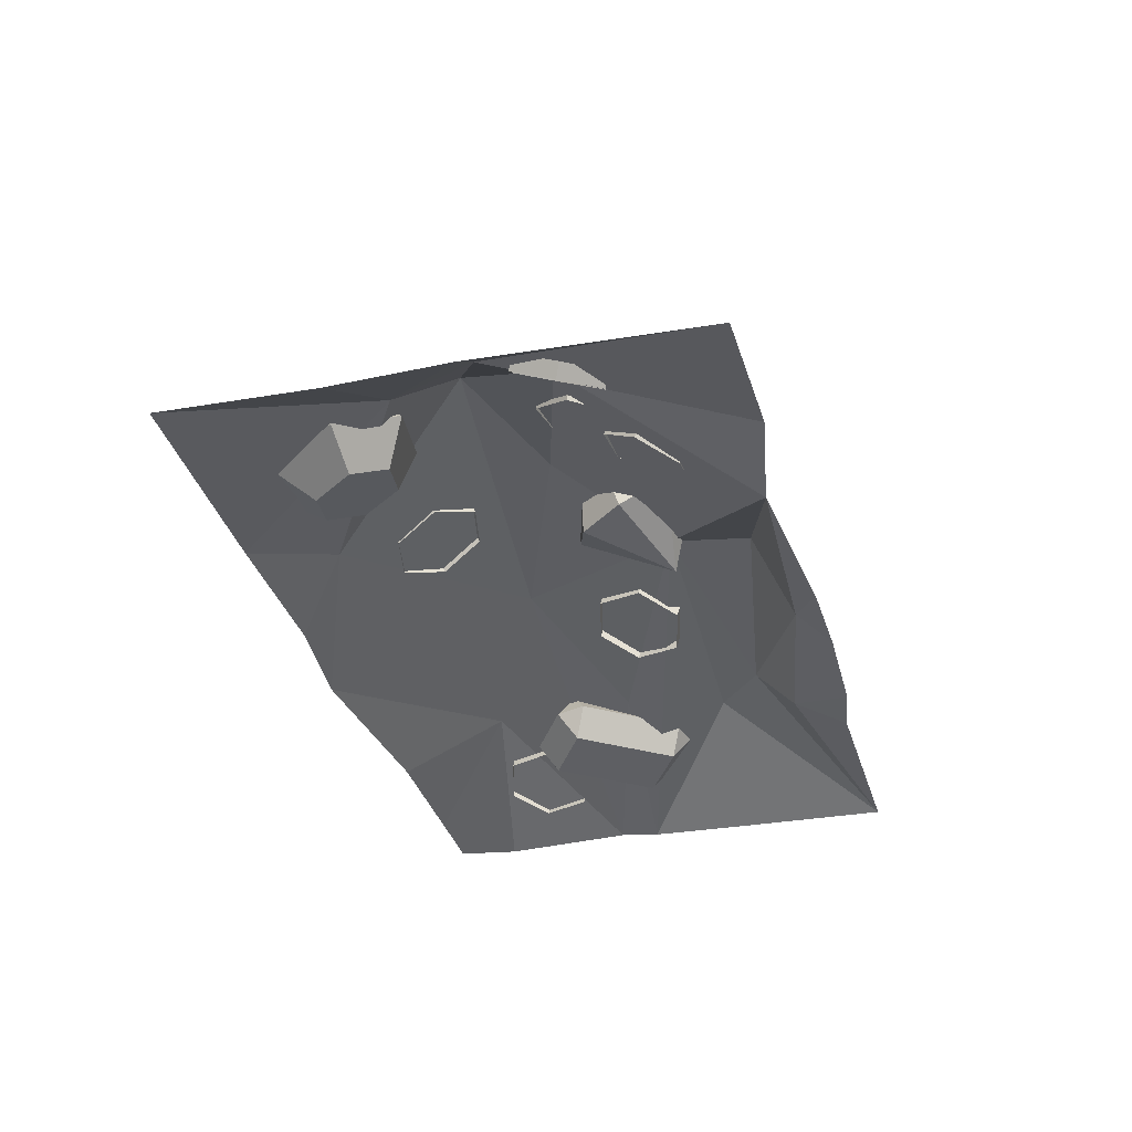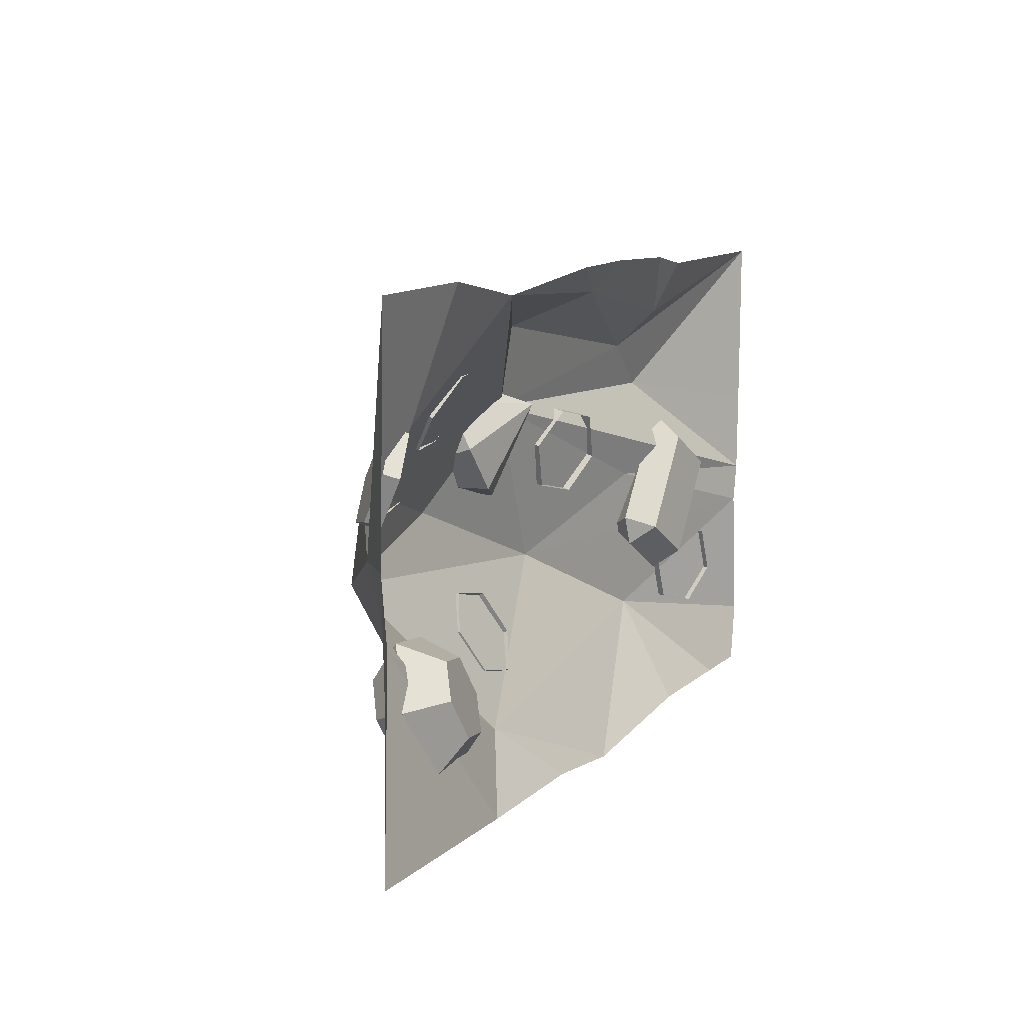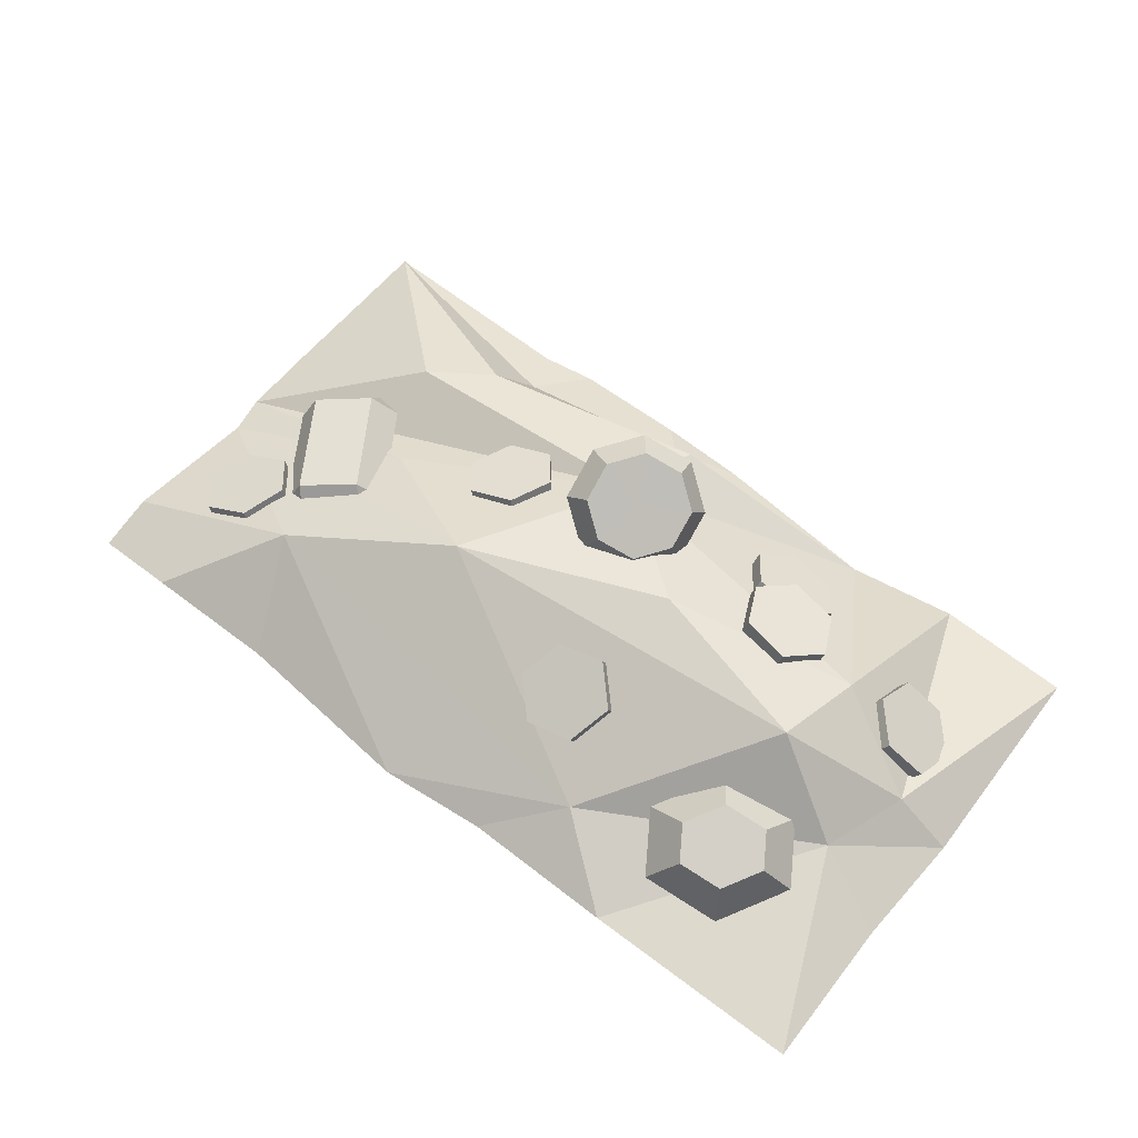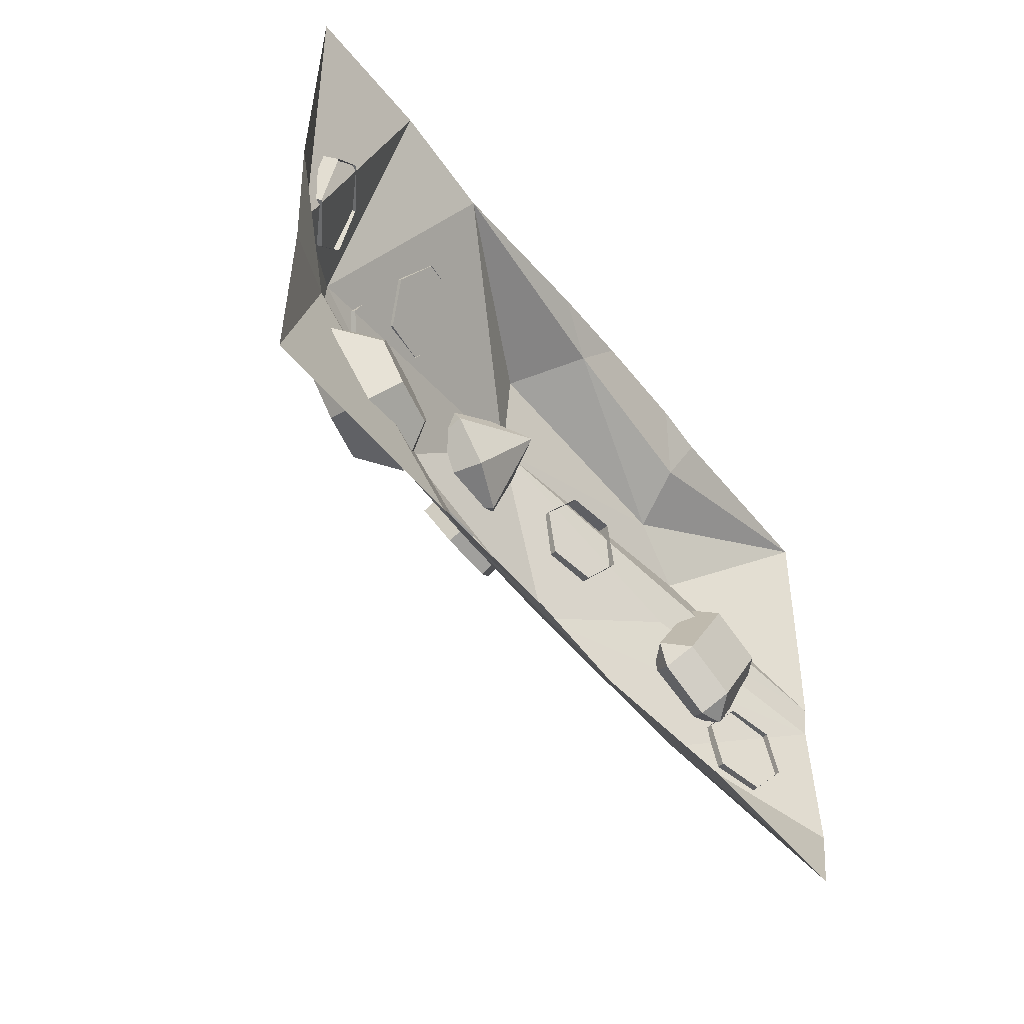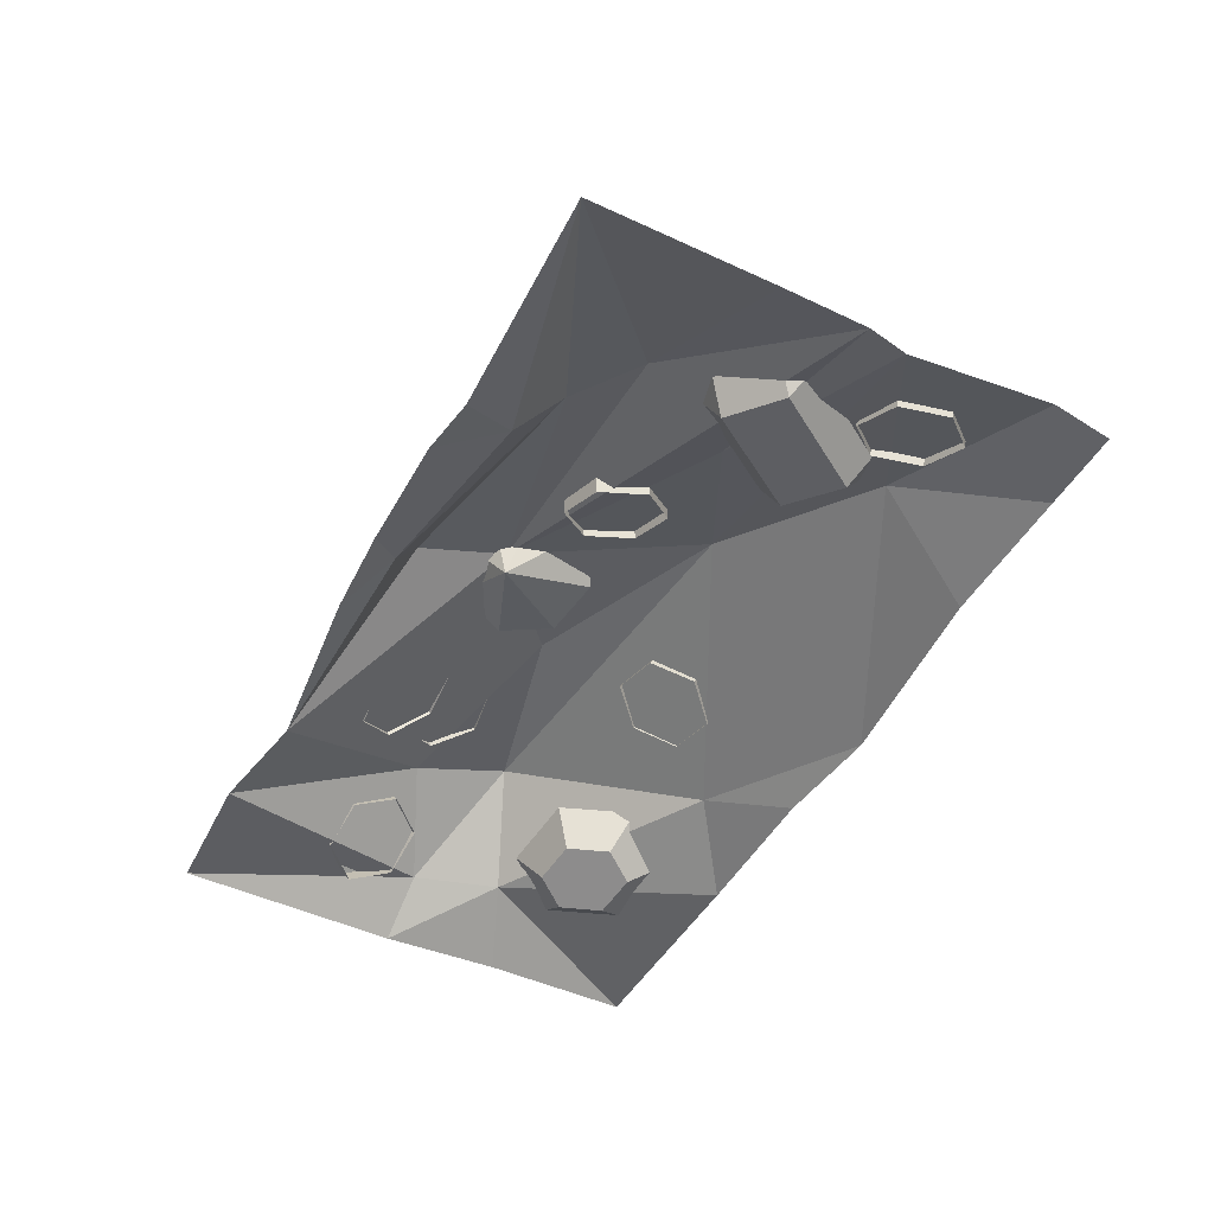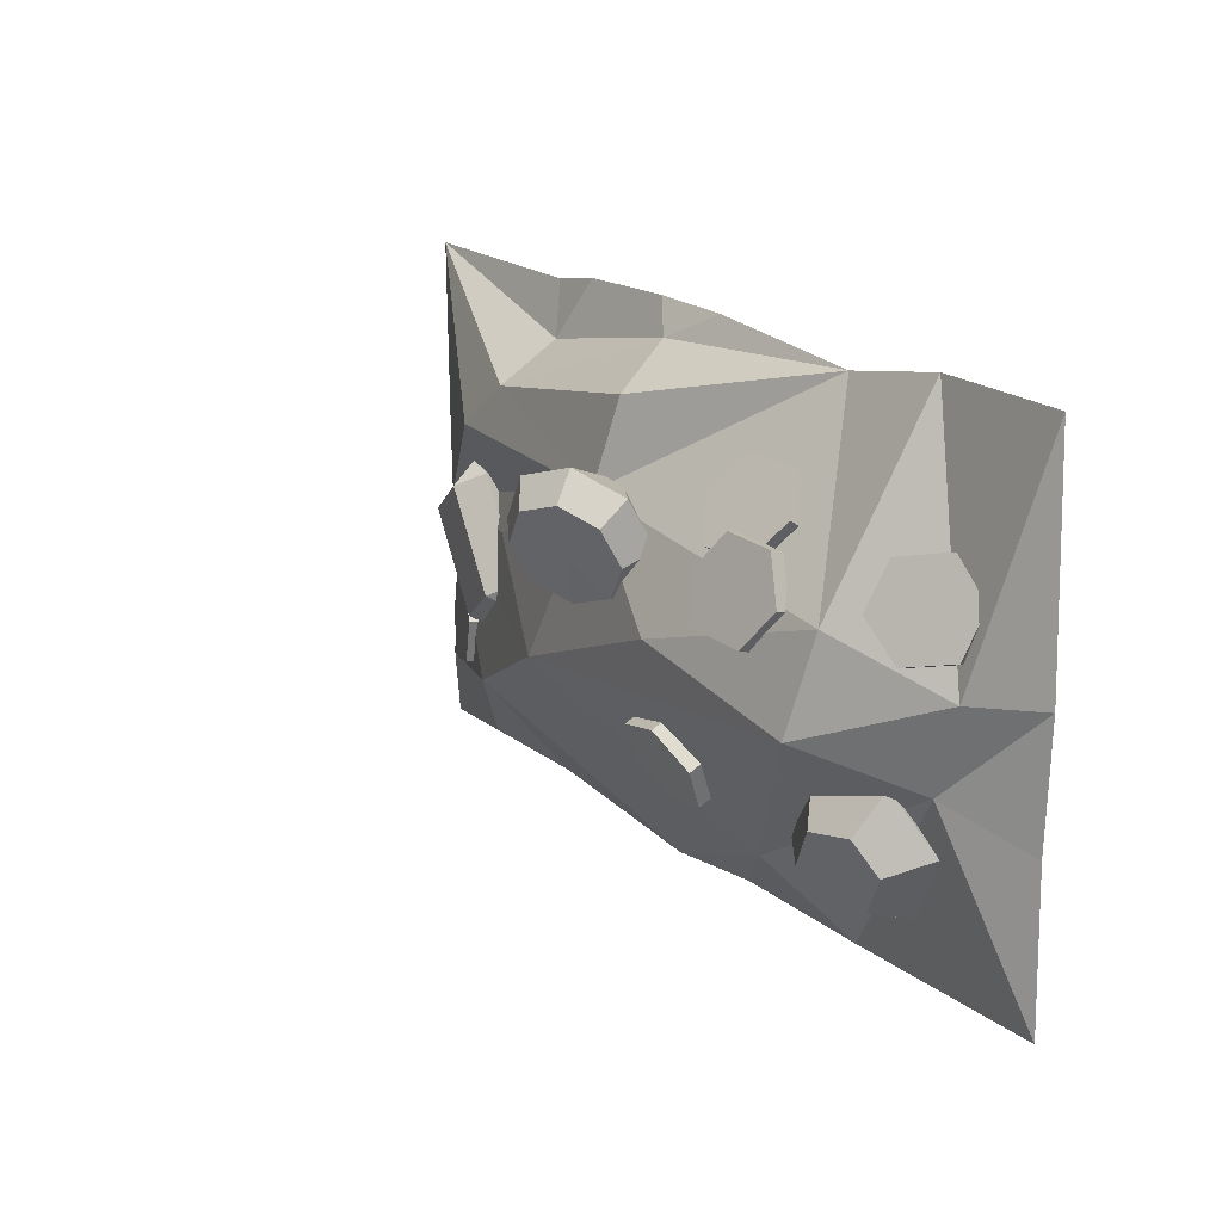
<metadata>
{"format":"obj","ext":"obj","renderer":"f3d","projection":"perspective","resolution":1024,"background":"white","views":[{"elev":-33.1,"azim":-75.4,"up":"+Y"},{"elev":9.7,"azim":-65.2,"up":"+Z"},{"elev":58.5,"azim":-141.0,"up":"+Y"},{"elev":-45.6,"azim":-54.8,"up":"+Z"},{"elev":-46.0,"azim":63.0,"up":"+Y"},{"elev":17.5,"azim":-122.7,"up":"+Z"}]}
</metadata>
<code>
v 0.02783 0.4165 -0.2214
v -0.0686 0.4165 -0.2112
v -0.2043 0.4165 -0.2114
v -0.3989 0.4165 -0.2084
v -0.3955 0.4165 -0.07471
v -0.3997 0.4165 0.03076
v -0.3928 0.4165 0.2292
v -0.2727 0.4165 0.233
v -0.1753 0.4165 0.2173
v -0.01978 0.4165 0.2332
v 0.06006 0.4165 0.236
v 0.1611 0.4165 0.235
v 0.2109 0.4165 0.2275
v 0.4075 0.4165 0.2322
v 0.4048 0.4165 0.07575
v 0.395 0.4165 -0.03259
v 0.4053 0.4165 -0.1536
v 0.3967 0.4165 -0.2083
v 0.3259 0.4165 -0.2075
v 0.2017 0.4165 -0.2063
v -0.1311 0.4532 -0.1583
v -0.3254 0.4523 -0.04651
v 0.03247 0.4332 0.2086
v 0.1909 0.4333 0.1821
v 0.2385 0.4814 -0.121
v -0.3506 0.4549 0.02808
v 0.2058 0.478 0.1449
v 0.2595 0.4825 0.1028
v 0.4026 0.4165 0.002258
v -0.251 0.525 -0.0152
v -0.003662 0.4962 0.1782
v 0.217 0.4721 0.01538
v -0.2637 0.5061 0.06641
v 0.008789 0.5133 0.1036
v 0.08765 0.5242 -0.04895
v -0.09839 0.5389 0.01971
v 0.0144 0.4837 0.1066
v 0.01074 0.5662 0.04083
v -0.01416 0.5449 0.02551
v -0.04639 0.5323 0.03534
v -0.06738 0.5356 0.06457
v -0.0647 0.553 0.09613
v -0.03979 0.5743 0.1115
v -0.007324 0.5869 0.1017
v 0.01367 0.5836 0.07239
v -0.02686 0.5596 0.06848
v 0.001709 0.5188 0.02191
v -0.0415 0.5019 0.03497
v -0.06934 0.5064 0.07404
v -0.06567 0.5295 0.1161
v -0.03247 0.5578 0.1365
v 0.01074 0.5747 0.1234
v 0.03857 0.5702 0.08441
v 0.03491 0.5471 0.04236
v -0.2688 0.4301 -0.065
v -0.2104 0.4323 -0.1052
v -0.2832 0.4884 -0.08295
v -0.2249 0.4905 -0.1231
v -0.301 0.4759 -0.1094
v -0.2427 0.478 -0.1495
v -0.2864 0.4176 -0.09143
v -0.228 0.4197 -0.1316
v -0.2812 0.4702 -0.1436
v -0.2446 0.4962 -0.08887
v -0.23 0.4379 -0.07092
v -0.2668 0.4119 -0.1257
v -0.2913 0.4632 -0.04877
v -0.2234 0.4769 -0.0592
v -0.1887 0.467 -0.1193
v -0.22 0.4449 -0.1658
v -0.2878 0.4312 -0.1553
v -0.3225 0.4412 -0.09521
v 0.2141 0.4379 -0.03595
v 0.271 0.4353 0.04822
v 0.2212 0.4868 -0.03931
v 0.2783 0.4843 0.04486
v 0.2666 0.478 -0.07031
v 0.3237 0.4755 0.01385
v 0.2595 0.4291 -0.06696
v 0.3164 0.4265 0.01721
v 0.252 0.454 -0.08478
v 0.2068 0.4628 -0.05377
v 0.2856 0.4593 0.06274
v 0.3311 0.4505 0.03174
v 0.2791 0.4504 -0.07965
v 0.2014 0.4655 -0.02661
v 0.2585 0.4629 0.05756
v 0.3362 0.4479 0.004517
v -0.1631 0.5251 0.04077
v -0.2046 0.5181 0.03571
v -0.2278 0.5036 0.06811
v -0.2095 0.496 0.1057
v -0.168 0.503 0.1107
v -0.1448 0.5175 0.07831
v -0.1658 0.5379 0.04462
v -0.2073 0.5309 0.03955
v -0.2305 0.5163 0.07196
v -0.2122 0.5088 0.1095
v -0.1707 0.5158 0.1146
v -0.1475 0.5303 0.08215
v -0.1409 0.5046 0.08972
v -0.1829 0.498 0.08777
v -0.2021 0.4752 0.1179
v -0.1794 0.459 0.15
v -0.1377 0.4656 0.152
v -0.1184 0.4884 0.1218
v -0.1431 0.516 0.09699
v -0.1848 0.5093 0.09503
v -0.2041 0.4865 0.1252
v -0.1816 0.4703 0.1572
v -0.1396 0.477 0.1592
v -0.1204 0.4998 0.129
v 0.1208 0.4928 0.01135
v 0.08081 0.5035 0.02057
v 0.06665 0.5005 0.06049
v 0.09277 0.4869 0.09125
v 0.1328 0.4763 0.08197
v 0.1467 0.4792 0.04205
v 0.1248 0.5056 0.01367
v 0.08472 0.5163 0.02289
v 0.07056 0.5133 0.06287
v 0.09668 0.4997 0.09357
v 0.1367 0.4891 0.08435
v 0.1506 0.492 0.04443
v -0.0603 0.4729 -0.1237
v -0.1018 0.4764 -0.1156
v -0.1147 0.4947 -0.07959
v -0.08643 0.5095 -0.0517
v -0.04492 0.5059 -0.05987
v -0.03174 0.4876 -0.09589
v -0.0603 0.485 -0.1299
v -0.1018 0.4885 -0.1218
v -0.115 0.5068 -0.08582
v -0.08643 0.5216 -0.05792
v -0.04492 0.518 -0.0661
v -0.03198 0.4997 -0.1021
v 0.3254 0.4412 -0.1323
v 0.2866 0.4551 -0.1221
v 0.2751 0.4578 -0.0813
v 0.3025 0.4468 -0.05078
v 0.3413 0.4329 -0.06103
v 0.3525 0.4302 -0.1018
v 0.3301 0.454 -0.1319
v 0.2913 0.4678 -0.1216
v 0.2798 0.4706 -0.08087
v 0.3071 0.4595 -0.05035
v 0.3459 0.4457 -0.06055
v 0.3574 0.4429 -0.1013
v -0.2822 0.4789 0.07642
v -0.3108 0.4719 0.0459
v -0.3438 0.4462 0.05334
v -0.3481 0.4276 0.09131
v -0.3193 0.4347 0.1218
v -0.2864 0.4603 0.1143
v -0.2893 0.4896 0.08075
v -0.3181 0.4825 0.05029
v -0.3511 0.4569 0.05774
v -0.3555 0.4383 0.09564
v -0.3267 0.4453 0.1262
v -0.2937 0.471 0.1187
f 20 1 25
f 1 2 21
f 2 3 21
f 3 4 22
f 4 5 22
f 5 6 22
f 9 10 23
f 10 11 23
f 11 12 24 23
f 12 13 24
f 13 14 24
f 18 19 25 17
f 19 20 25
f 1 21 25
f 3 22 21
f 22 6 26
f 6 7 26
f 7 8 26
f 23 24 27
f 24 14 27
f 14 15 28
f 17 25 16
f 21 22 30
f 14 28 27
f 28 15 29
f 22 26 30
f 23 27 31
f 29 16 32
f 25 21 35
f 21 30 35
f 30 26 33
f 26 8 33
f 16 25 35
f 23 31 9
f 27 28 34
f 28 29 34
f 29 32 34
f 32 16 35
f 31 27 34
f 9 31 34
f 35 30 36
f 8 9 33
f 32 35 34
f 36 30 33
f 33 9 34
f 34 35 36
f 33 34 36
f 54 47 39 38
f 47 48 40 39
f 48 49 41 40
f 49 50 42 41
f 50 51 43 42
f 51 52 44 43
f 52 53 45 44
f 53 54 38 45
f 38 39 46
f 39 40 46
f 40 41 46
f 41 42 46
f 42 43 46
f 43 44 46
f 44 45 46
f 45 38 46
f 37 48 47
f 37 49 48
f 37 50 49
f 37 51 50
f 37 52 51
f 37 53 52
f 37 54 53
f 37 47 54
f 64 68 69 58
f 63 64 58 60
f 70 71 63 60
f 65 66 62 56
f 69 70 60 58
f 72 67 57 59
f 57 64 63 59
f 67 68 64 57
f 61 66 65 55
f 59 63 71 72
f 55 65 68 67
f 69 68 65 56
f 56 62 70 69
f 66 71 70 62
f 72 71 66 61
f 61 55 67 72
f 87 76 75 86
f 76 78 77 75
f 78 88 85 77
f 80 74 73 79
f 83 84 78 76
f 81 82 75 77
f 79 73 82 81
f 74 87 86 73
f 74 80 84 83
f 85 88 80 79
f 77 85 81
f 82 86 75
f 73 86 82
f 81 85 79
f 87 74 83
f 76 87 83
f 88 78 84
f 80 88 84
f 89 90 96 95
f 90 91 97 96
f 91 92 98 97
f 92 93 99 98
f 93 94 100 99
f 94 89 95 100
f 98 99 100 95 96 97
f 101 102 108 107
f 102 103 109 108
f 103 104 110 109
f 104 105 111 110
f 105 106 112 111
f 106 101 107 112
f 110 111 112 107 108 109
f 113 114 120 119
f 114 115 121 120
f 115 116 122 121
f 116 117 123 122
f 117 118 124 123
f 118 113 119 124
f 122 123 124 119 120 121
f 125 126 132 131
f 126 127 133 132
f 127 128 134 133
f 128 129 135 134
f 129 130 136 135
f 130 125 131 136
f 134 135 136 131 132 133
f 137 138 144 143
f 138 139 145 144
f 139 140 146 145
f 140 141 147 146
f 141 142 148 147
f 142 137 143 148
f 146 147 148 143 144 145
f 149 150 156 155
f 150 151 157 156
f 151 152 158 157
f 152 153 159 158
f 153 154 160 159
f 154 149 155 160
f 158 159 160 155 156 157

</code>
